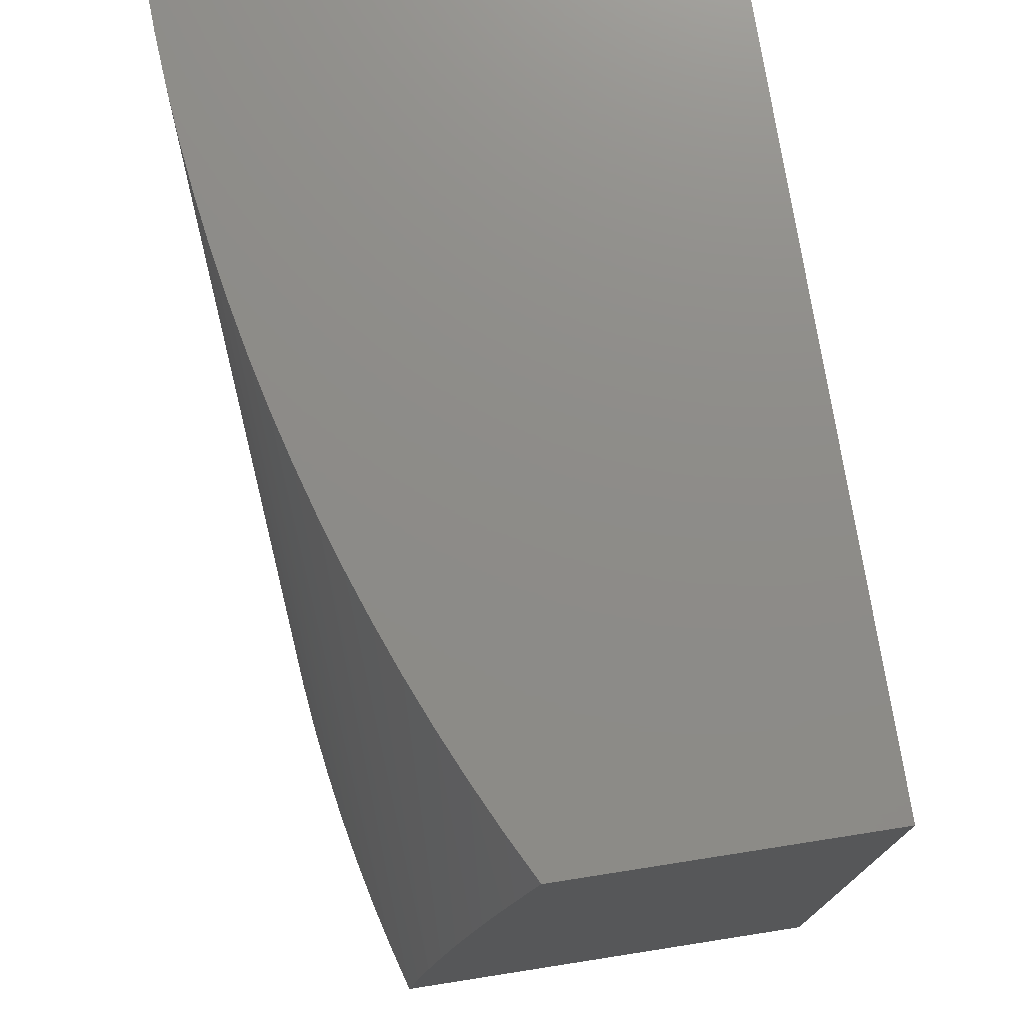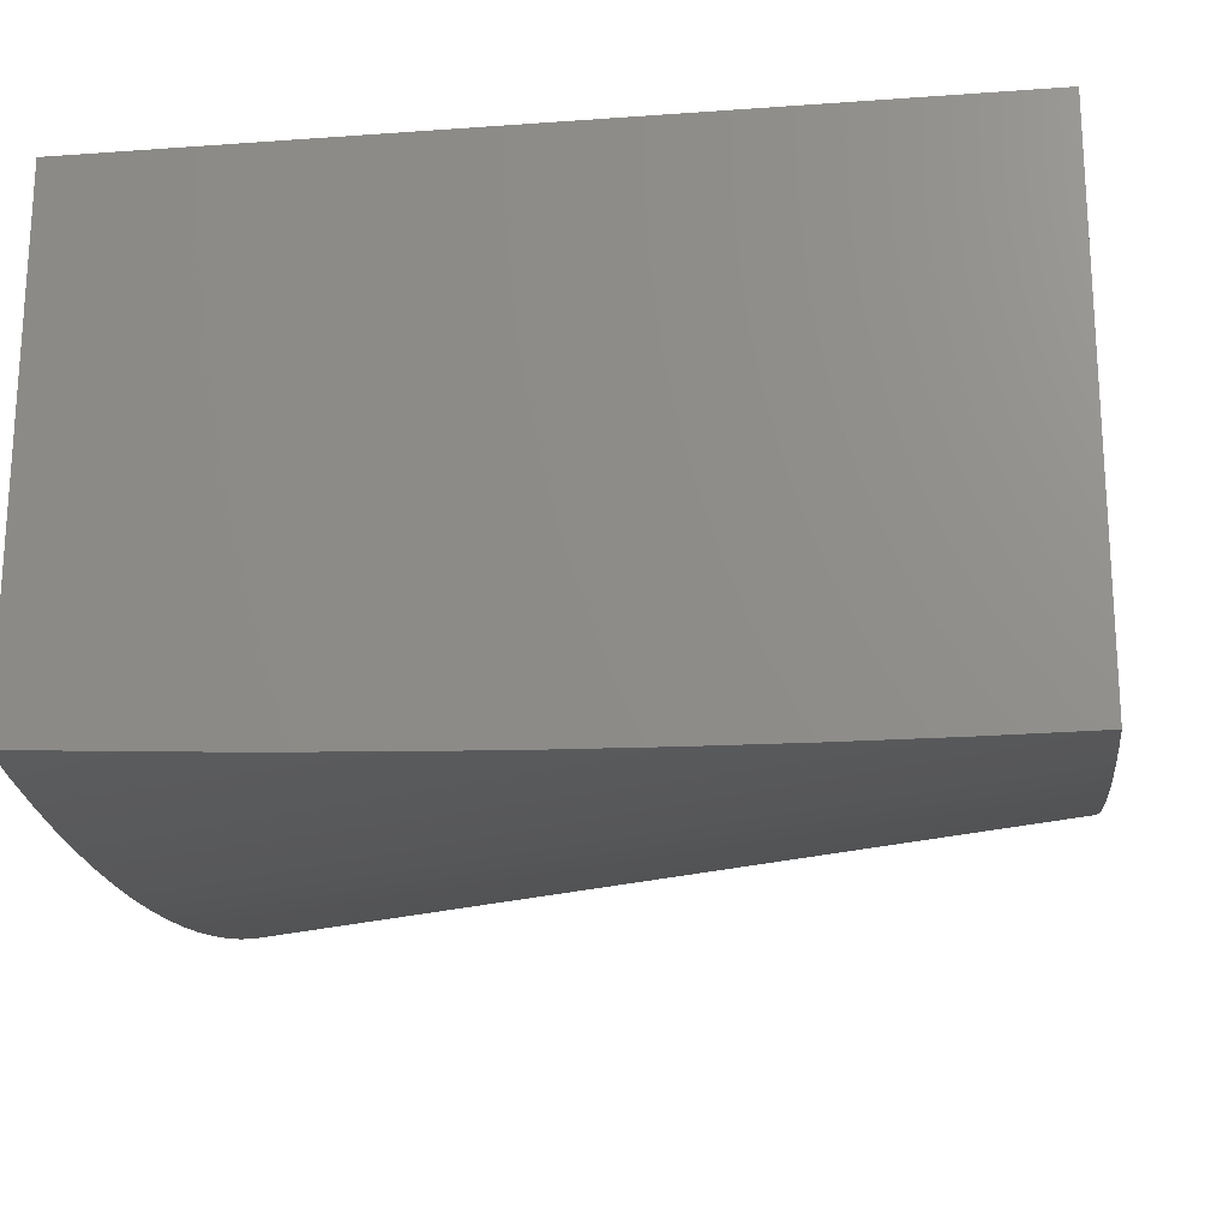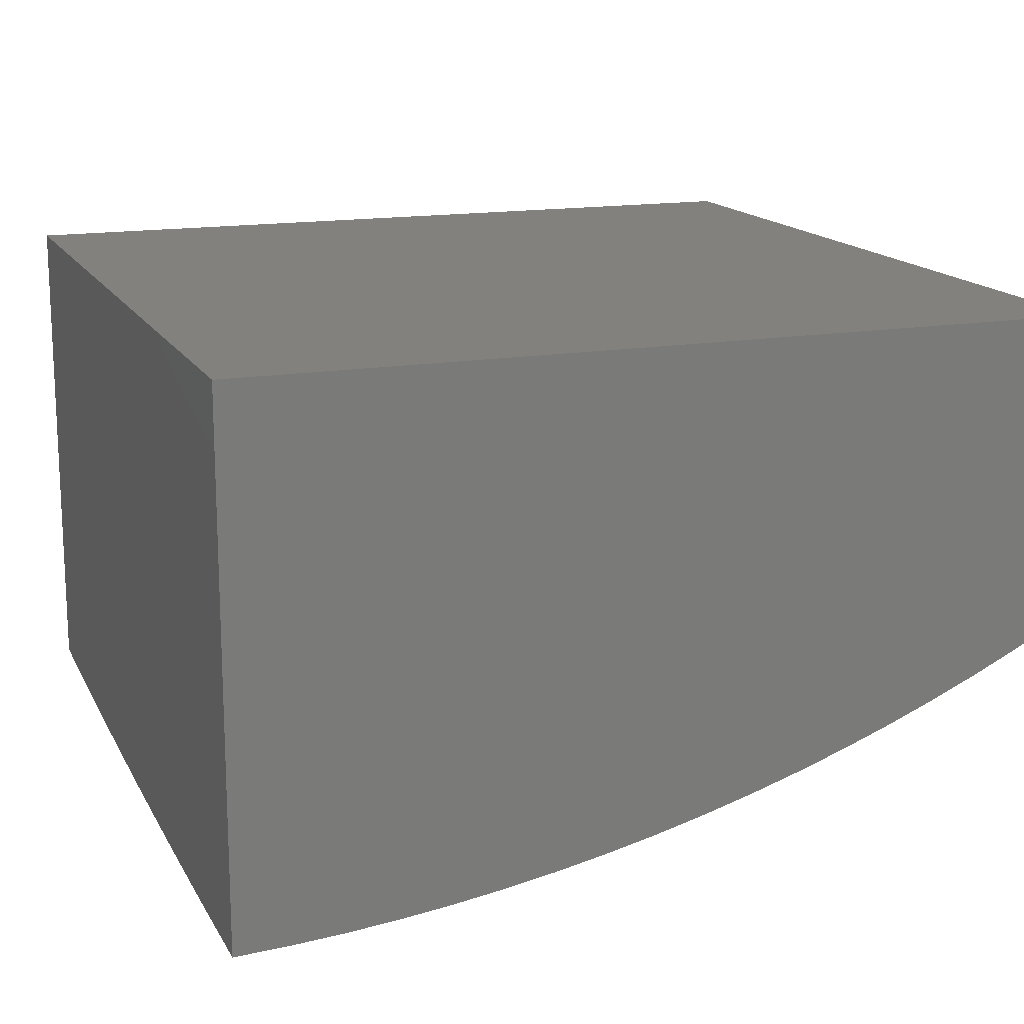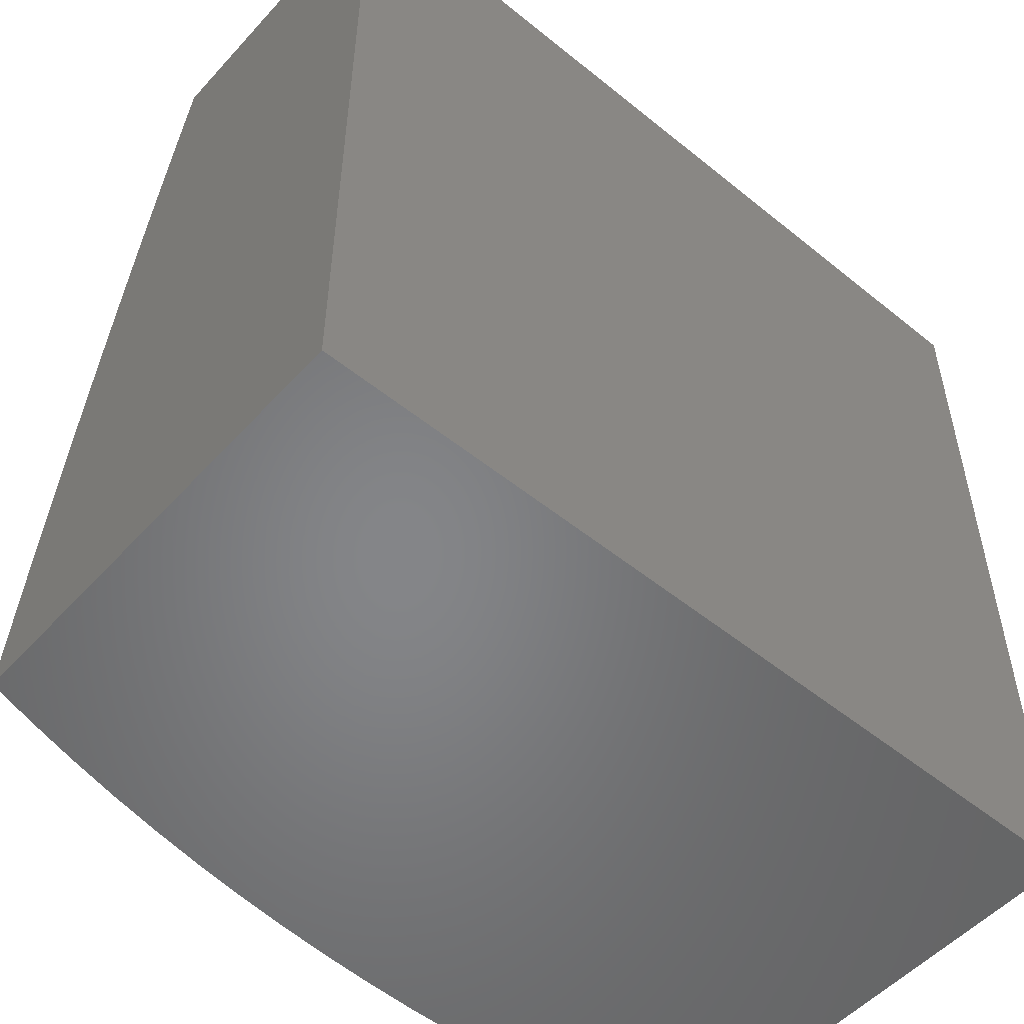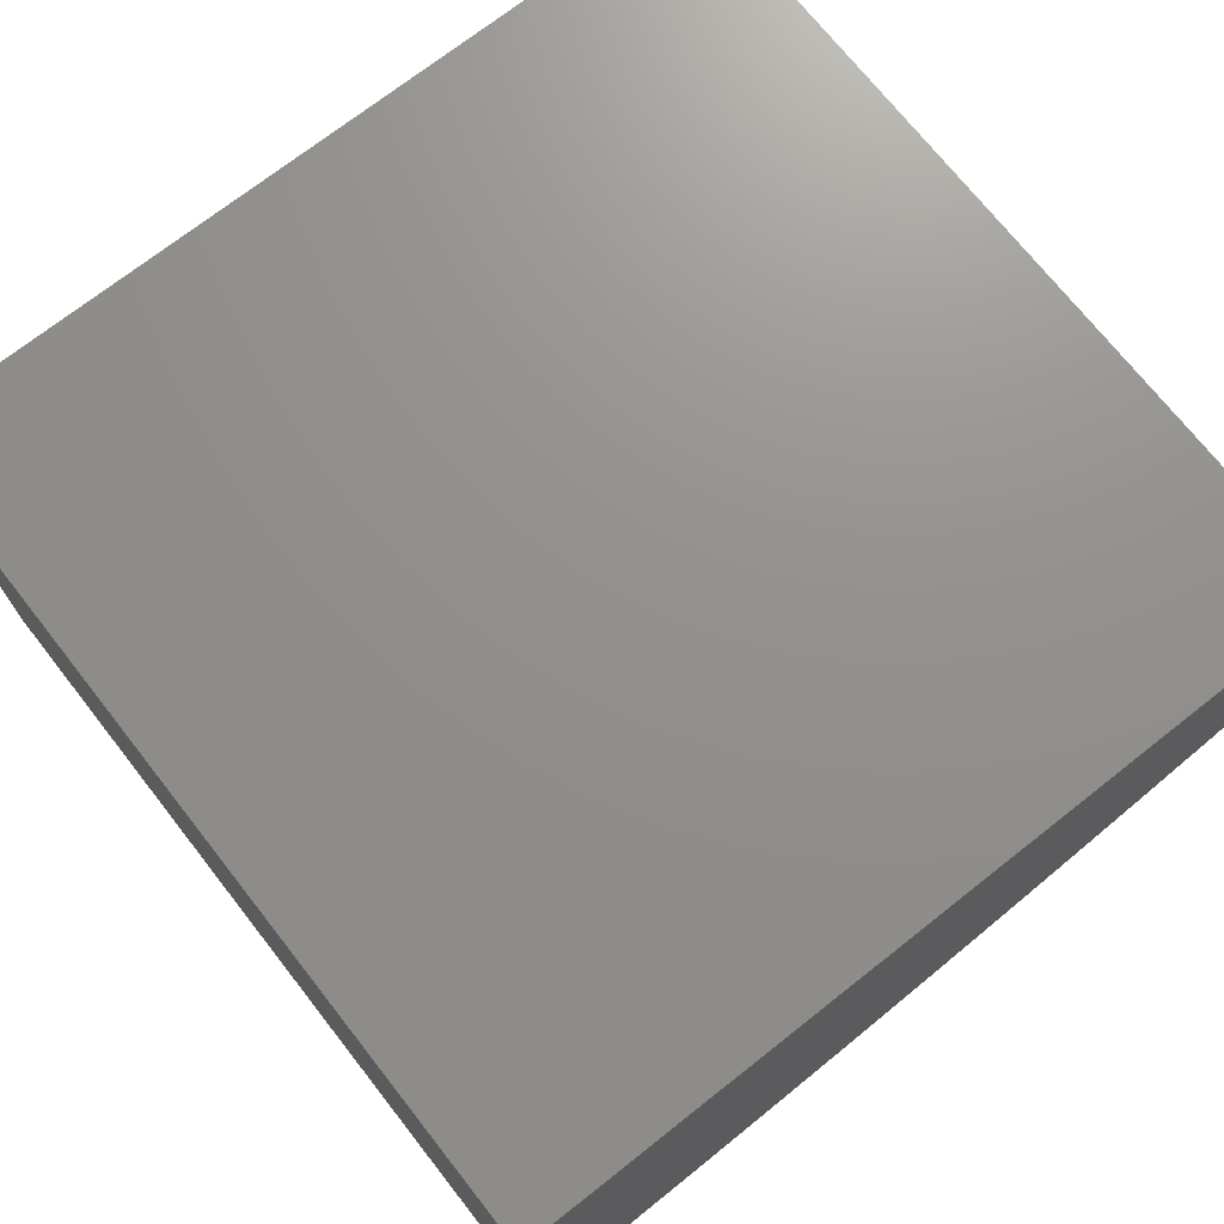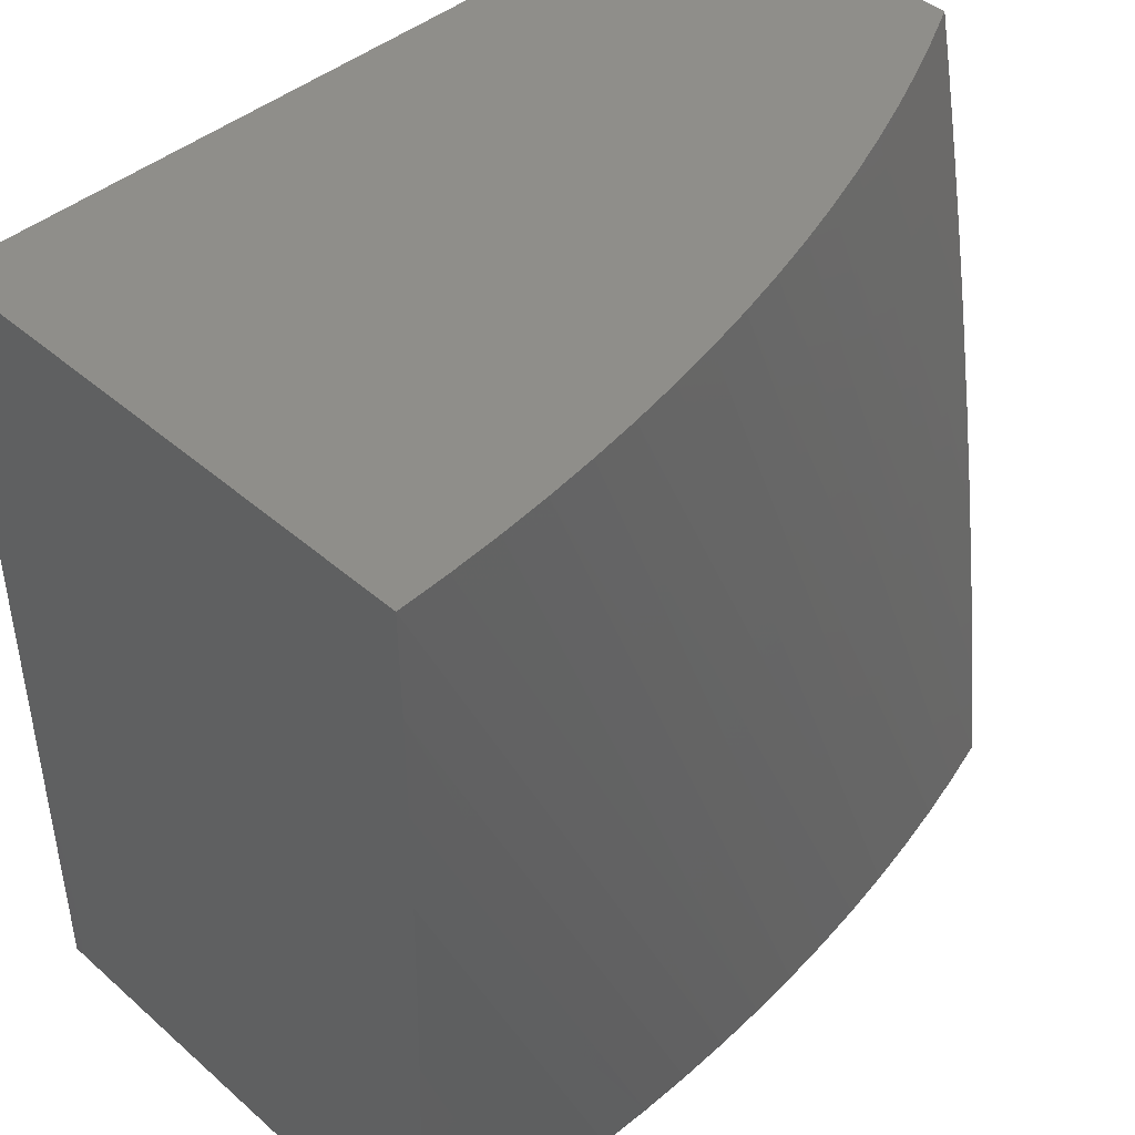
<metadata>
{"format":"stl","ext":"stl","renderer":"f3d","projection":"perspective","resolution":1024,"background":"white","views":[{"elev":75.0,"azim":-98.9,"up":"+Y"},{"elev":-20.4,"azim":97.5,"up":"+Z"},{"elev":15.5,"azim":159.8,"up":"+Z"},{"elev":-52.7,"azim":-41.0,"up":"+Y"},{"elev":72.2,"azim":141.8,"up":"+Z"},{"elev":43.8,"azim":135.6,"up":"+Y"}]}
</metadata>
<code>
# stl→obj: 56 verts, 108 faces
v 11 26 -1.603
v 10.94 26 -1.611
v 11 26.12 -1.61
v 11 26.25 -1.615
v 10.87 26 -1.618
v 11 26.37 -1.62
v 10.81 26 -1.623
v 11 26.5 -1.623
v 10.75 26 -1.626
v 11 26.62 -1.626
v 10.69 26 -1.627
v 11 26.75 -1.627
v 11 26.87 -1.627
v 10.62 26 -1.627
v 11 27 -1.626
v 10.56 26 -1.625
v 10.94 27 -1.623
v 10.5 26 -1.621
v 10.88 27 -1.619
v 10.43 26 -1.616
v 10.82 27 -1.613
v 10.37 26 -1.609
v 10.75 27 -1.605
v 10.31 26 -1.6
v 10.69 27 -1.596
v 10.24 26 -1.589
v 10.63 27 -1.585
v 10.18 26 -1.577
v 10.57 27 -1.573
v 10.12 26 -1.564
v 10.51 27 -1.559
v 10.06 26 -1.548
v 10.45 27 -1.543
v 10 26 -1.531
v 10.39 27 -1.526
v 10 26.13 -1.514
v 10.34 27 -1.507
v 10 26.26 -1.496
v 10.28 27 -1.487
v 10 26.39 -1.477
v 10.22 27 -1.465
v 10 26.51 -1.457
v 10.16 27 -1.442
v 10 26.64 -1.435
v 10 26.7 -1.424
v 10.11 27 -1.417
v 10 26.76 -1.413
v 10 26.82 -1.401
v 10.05 27 -1.391
v 10 26.88 -1.389
v 10 26.94 -1.376
v 10 27 -1.363
v 10 27 -1
v 10 26 -1
v 11 26 -1
v 11 27 -1
f 1 2 3
f 3 2 4
f 4 2 5
f 4 5 6
f 6 5 7
f 6 7 8
f 8 7 9
f 8 9 10
f 10 9 11
f 10 11 12
f 12 11 13
f 13 11 14
f 13 14 15
f 15 14 16
f 15 16 17
f 17 16 18
f 17 18 19
f 19 18 20
f 19 20 21
f 21 20 22
f 21 22 23
f 23 22 24
f 23 24 25
f 25 24 26
f 25 26 27
f 27 26 28
f 27 28 29
f 29 28 30
f 29 30 31
f 31 30 32
f 31 32 33
f 33 32 34
f 33 34 35
f 35 34 36
f 35 36 37
f 37 36 38
f 37 38 39
f 39 38 40
f 39 40 41
f 41 40 42
f 41 42 43
f 43 42 44
f 43 44 45
f 43 45 46
f 46 45 47
f 46 47 48
f 46 48 49
f 49 48 50
f 49 50 51
f 51 52 49
f 52 51 53
f 53 51 50
f 53 50 48
f 48 47 53
f 53 47 45
f 53 45 54
f 54 45 44
f 54 44 42
f 42 40 54
f 54 40 38
f 54 38 36
f 36 34 54
f 34 32 54
f 54 32 30
f 54 30 28
f 28 26 54
f 54 26 24
f 54 24 22
f 22 20 54
f 54 20 55
f 55 20 18
f 55 18 16
f 16 14 55
f 55 14 11
f 55 11 9
f 9 7 55
f 55 7 5
f 55 5 2
f 2 1 55
f 56 53 55
f 55 53 54
f 15 17 56
f 56 17 19
f 56 19 21
f 21 23 56
f 56 23 25
f 56 25 27
f 27 29 56
f 56 29 31
f 56 31 33
f 33 35 56
f 56 35 37
f 56 37 39
f 39 41 56
f 56 41 43
f 56 43 53
f 53 43 46
f 53 46 49
f 49 52 53
f 1 3 55
f 55 3 4
f 55 4 6
f 6 8 55
f 55 8 56
f 56 8 10
f 56 10 12
f 12 13 56
f 56 13 15

</code>
